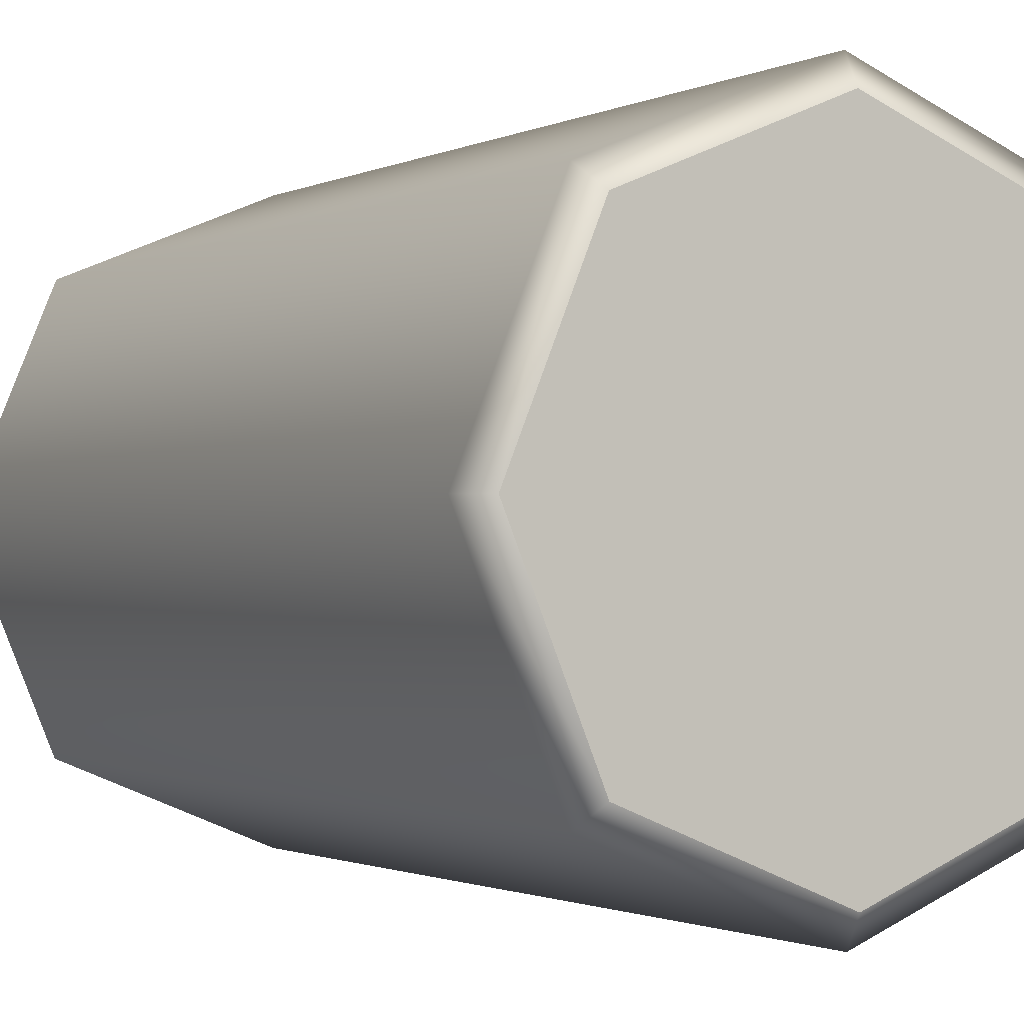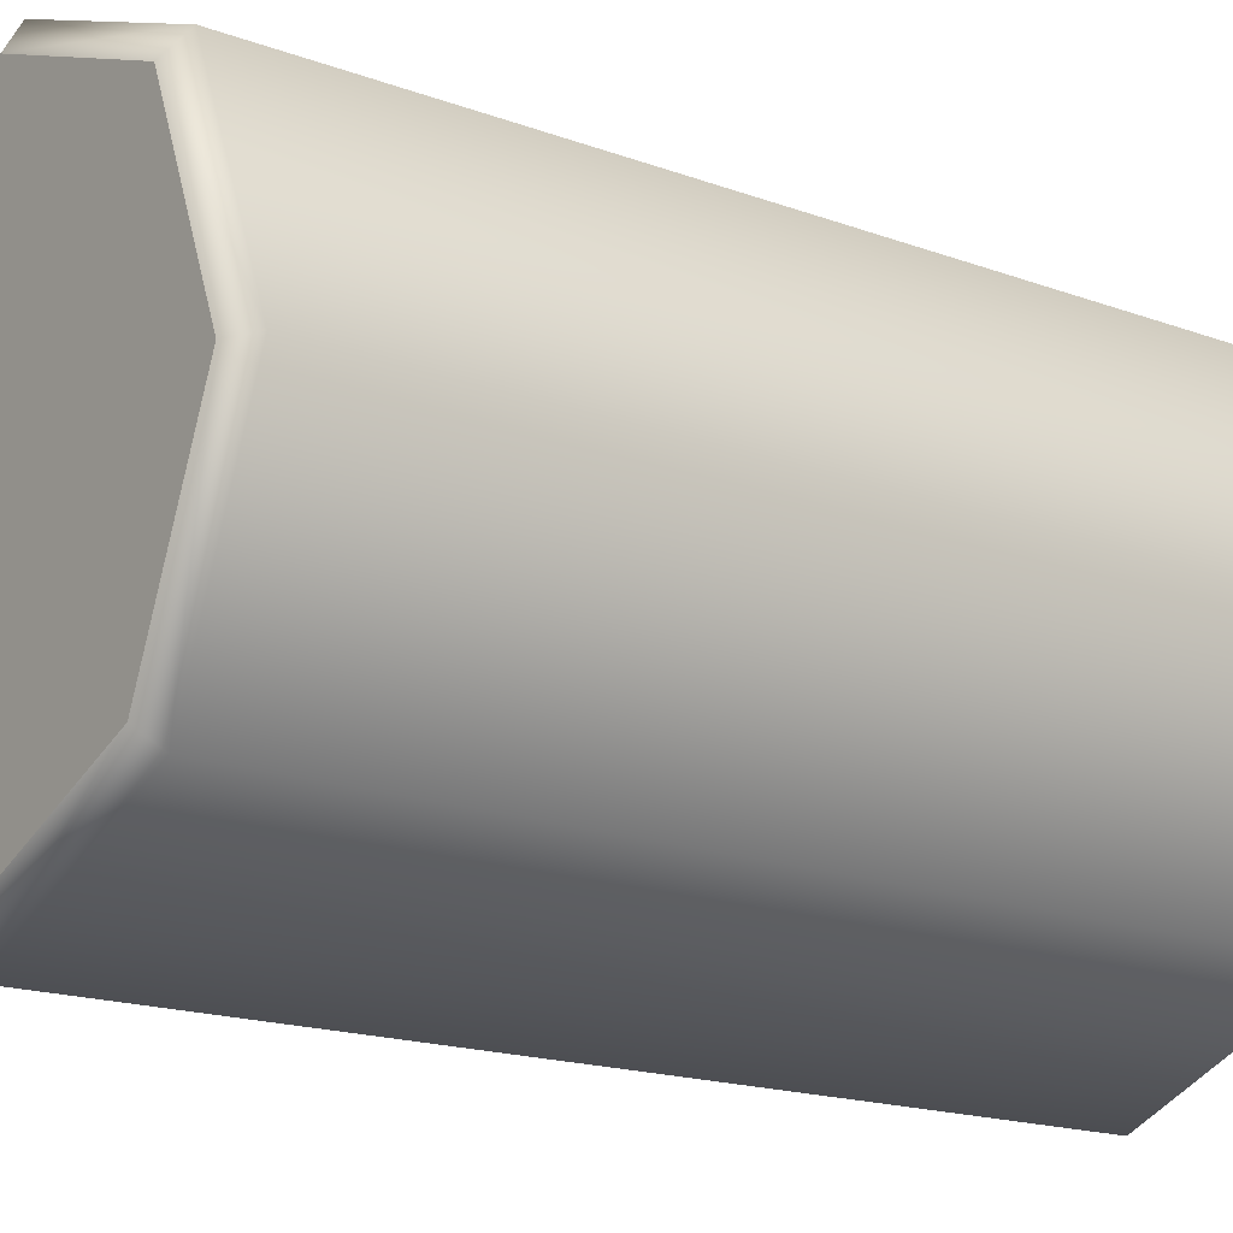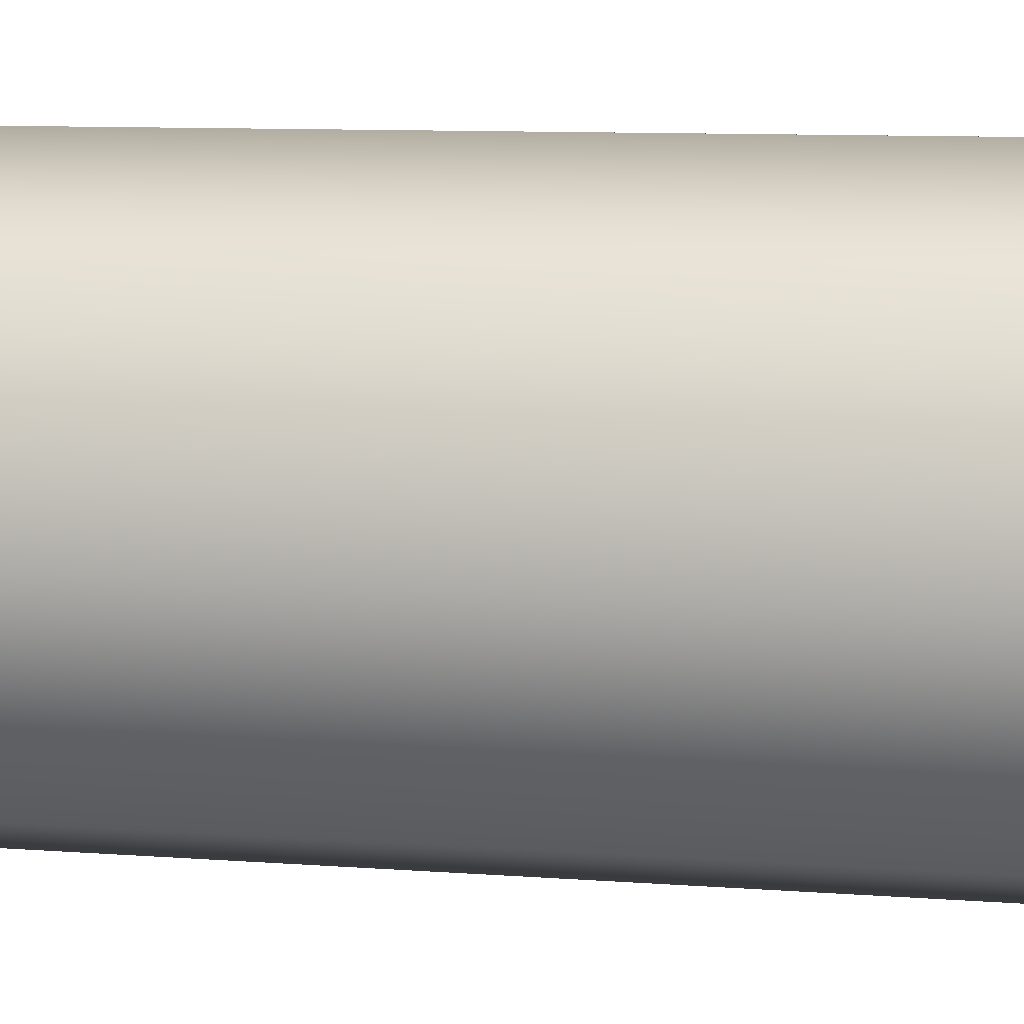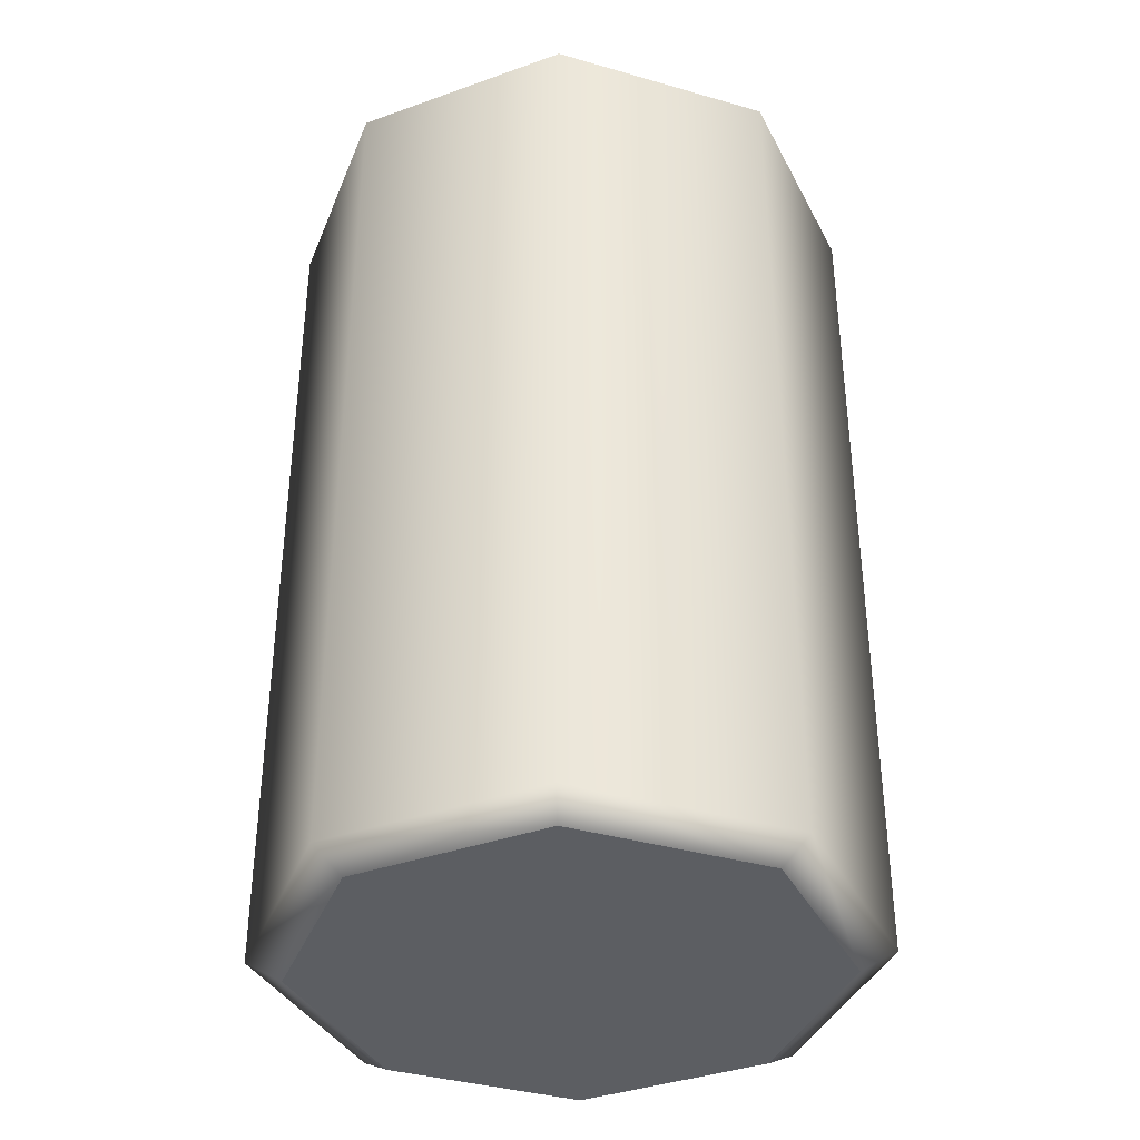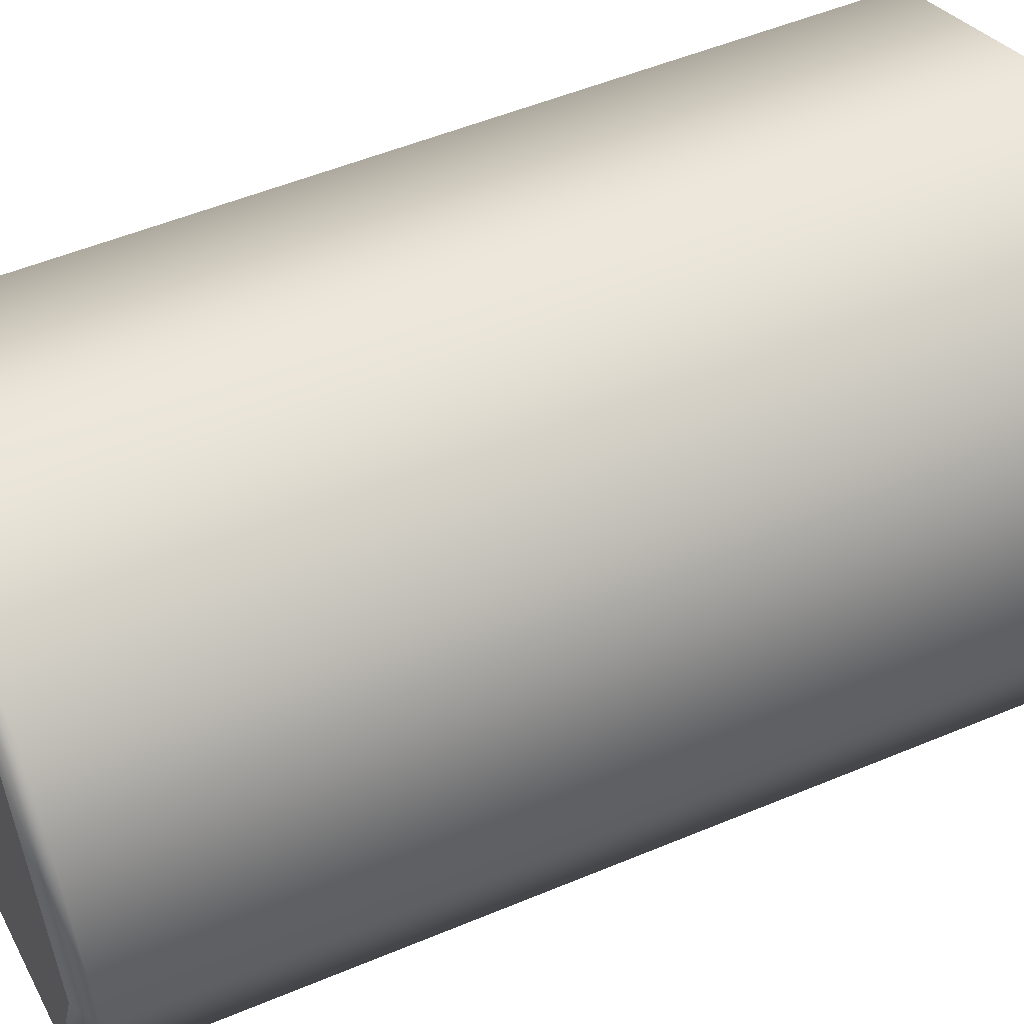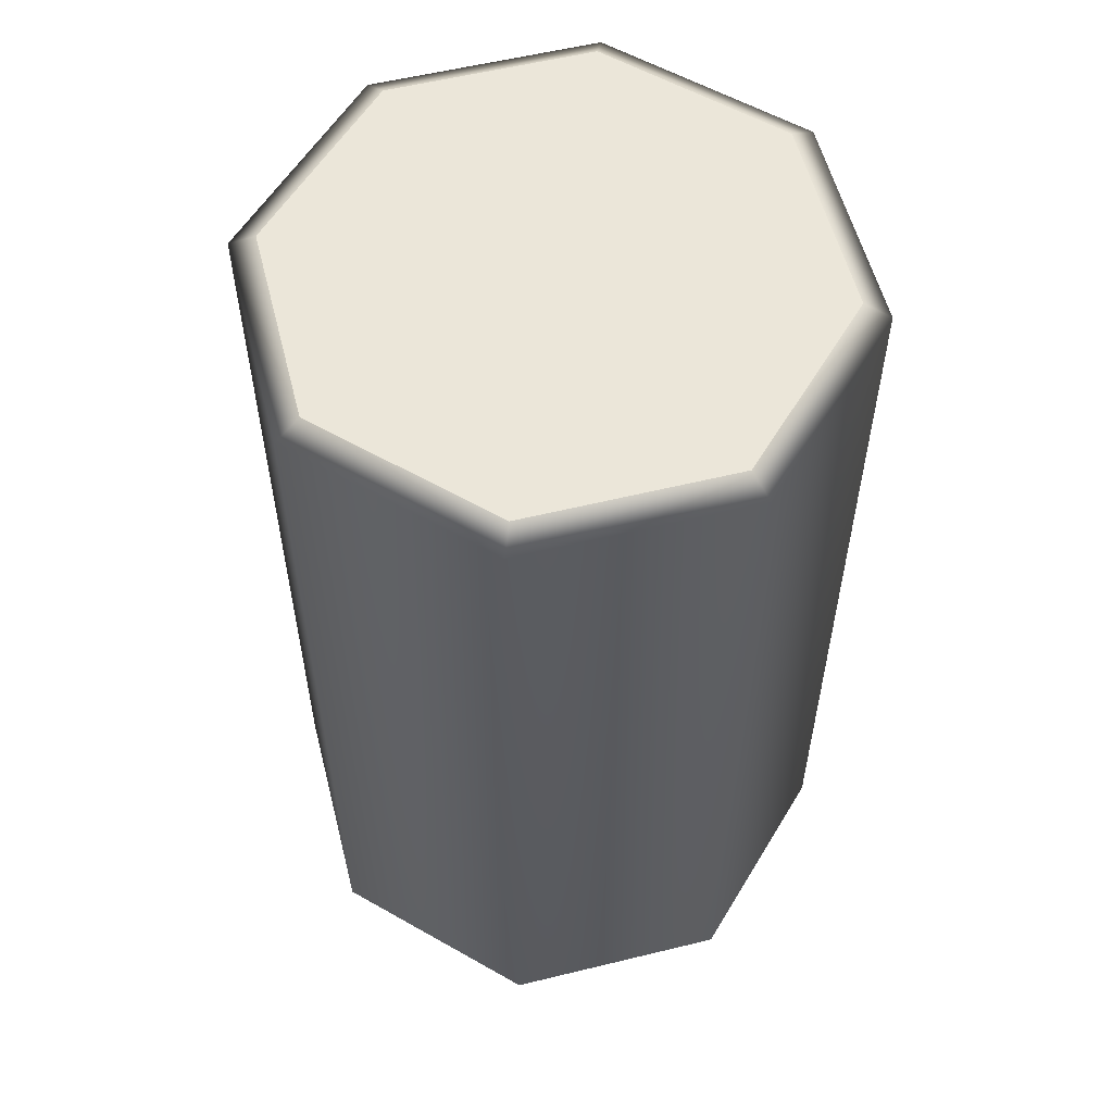
<metadata>
{"format":"obj","ext":"obj","renderer":"f3d","projection":"perspective","resolution":1024,"background":"white","views":[{"elev":-1.2,"azim":150.6,"up":"+Z"},{"elev":-17.2,"azim":-126.6,"up":"+Z"},{"elev":10.5,"azim":-79.7,"up":"+Z"},{"elev":-37.4,"azim":-87.8,"up":"+Y"},{"elev":51.5,"azim":-114.5,"up":"+Z"},{"elev":56.9,"azim":-81.8,"up":"+Y"}]}
</metadata>
<code>
g default
v -0 -1.285 0
v -0.5138 -1.285 -0.5138
v -0 -1.285 -0.7267
v 0.5138 -1.285 -0.5138
v 0.7267 -1.285 -0
v 0.5138 -1.285 0.5138
v -0 -1.285 0.7267
v -0.5138 -1.285 0.5138
v -0.7267 -1.285 -0
v 0.5839 -1.23 -0.5839
v -0 -1.23 -0.8257
v -0.5839 -1.23 -0.5839
v -0.8257 -1.23 -0
v -0.5839 -1.23 0.5839
v -0 -1.23 0.8257
v 0.5839 -1.23 0.5839
v 0.8257 -1.23 -0
v 0.5839 1.243 -0.5839
v -0 1.243 -0.8257
v -0.5839 1.243 -0.5839
v -0.8257 1.243 -0
v -0.5839 1.243 0.5839
v -0 1.243 0.8257
v 0.5839 1.243 0.5839
v 0.8257 1.243 -0
v 0.5301 1.285 -0.5301
v -0 1.285 -0.7497
v -0.5301 1.285 -0.5301
v -0.7497 1.285 -0
v -0.5301 1.285 0.5301
v -0 1.285 0.7497
v 0.5301 1.285 0.5301
v 0.7497 1.285 -0
v -0 1.285 -0
g polySurface9
f 2 3 1
f 3 4 1
f 4 5 1
f 5 6 1
f 6 7 1
f 7 8 1
f 8 9 1
f 9 2 1
f 18 19 27 26
f 19 20 28 27
f 20 21 29 28
f 21 22 30 29
f 22 23 31 30
f 23 24 32 31
f 24 25 33 32
f 25 18 26 33
f 19 18 10 11
f 20 19 11 12
f 21 20 12 13
f 22 21 13 14
f 23 22 14 15
f 24 23 15 16
f 25 24 16 17
f 18 25 17 10
f 10 4 3 11
f 11 3 2 12
f 12 2 9 13
f 13 9 8 14
f 14 8 7 15
f 15 7 6 16
f 16 6 5 17
f 17 5 4 10
f 26 27 34
f 27 28 34
f 28 29 34
f 29 30 34
f 30 31 34
f 31 32 34
f 32 33 34
f 33 26 34

</code>
